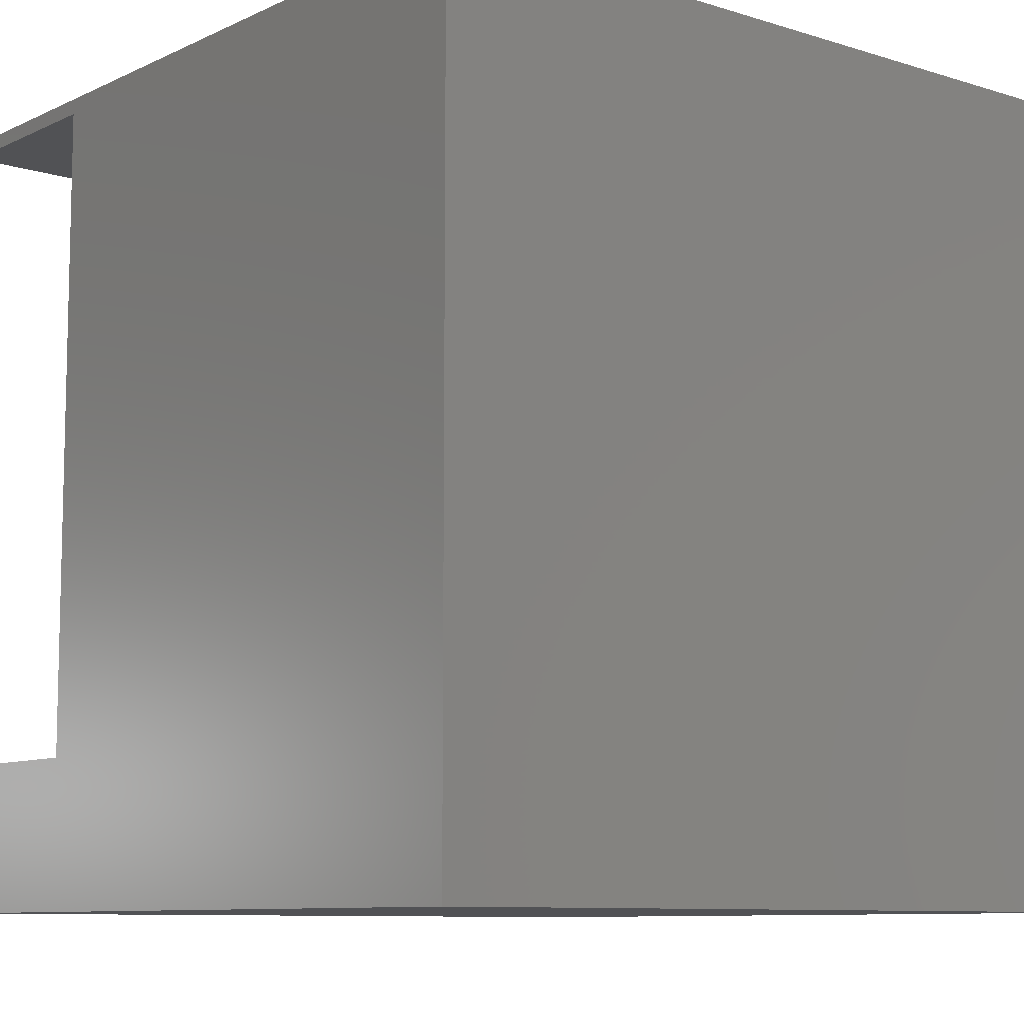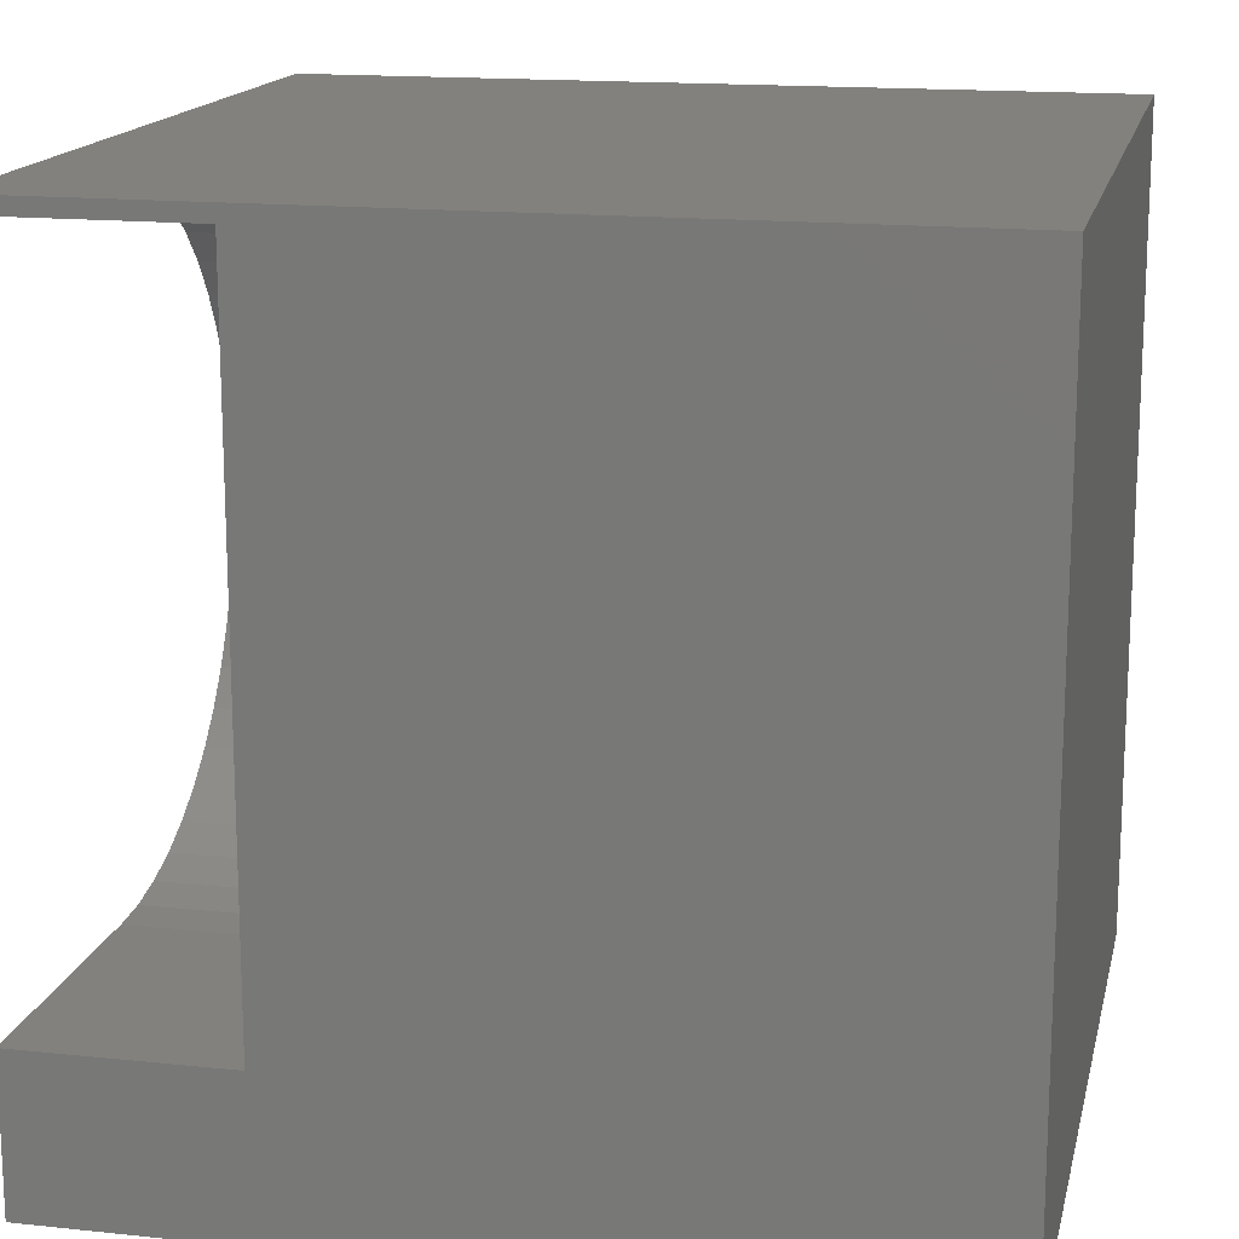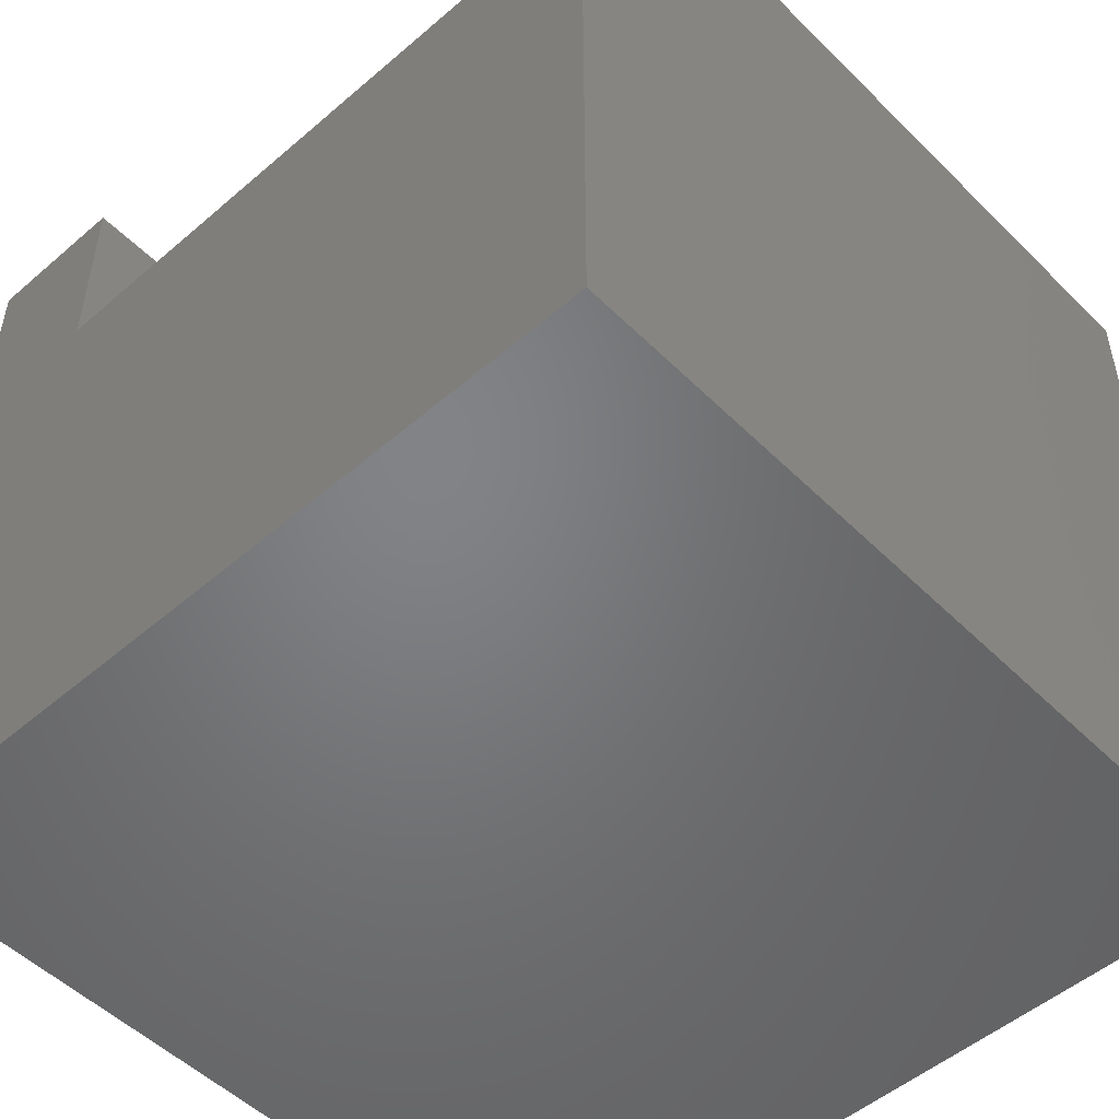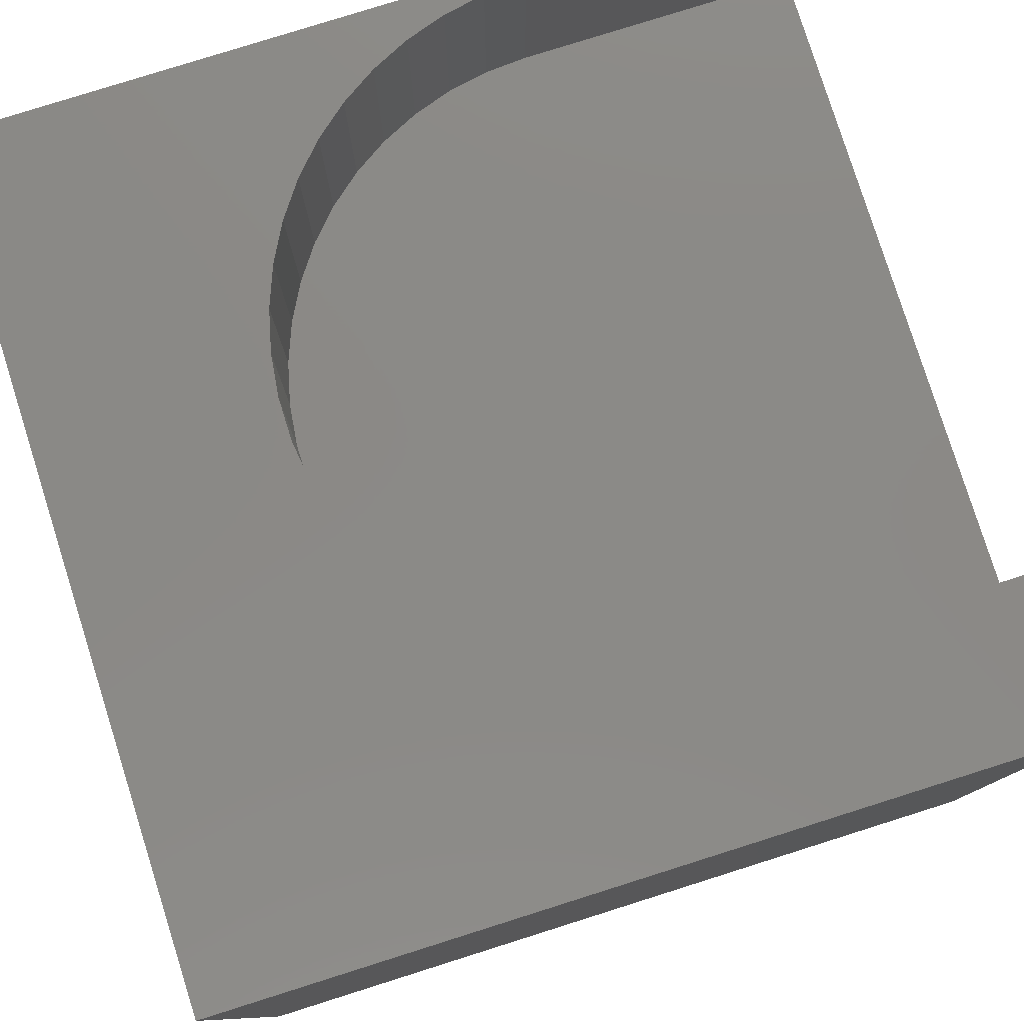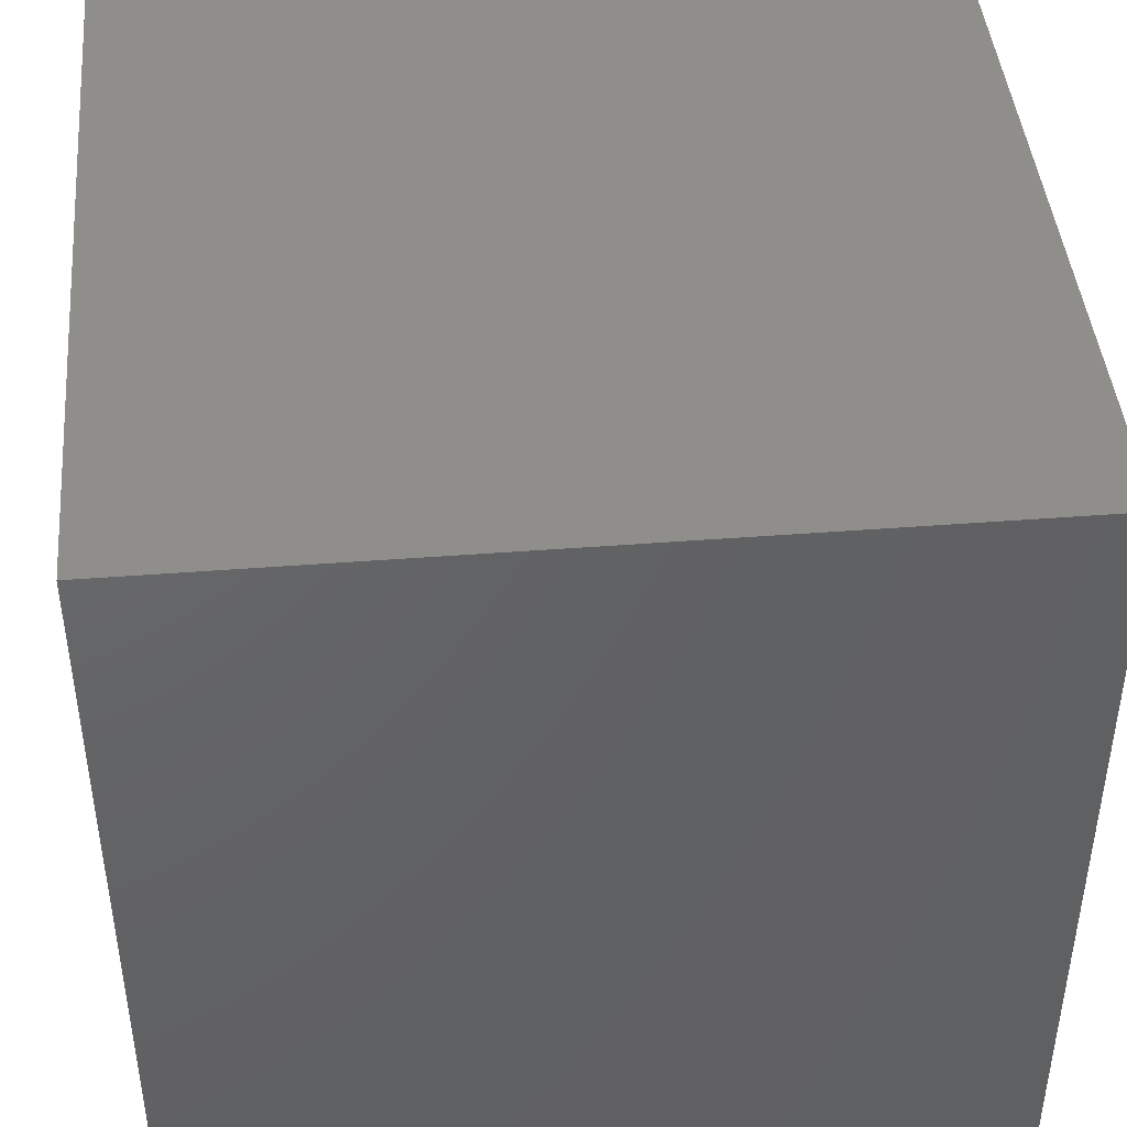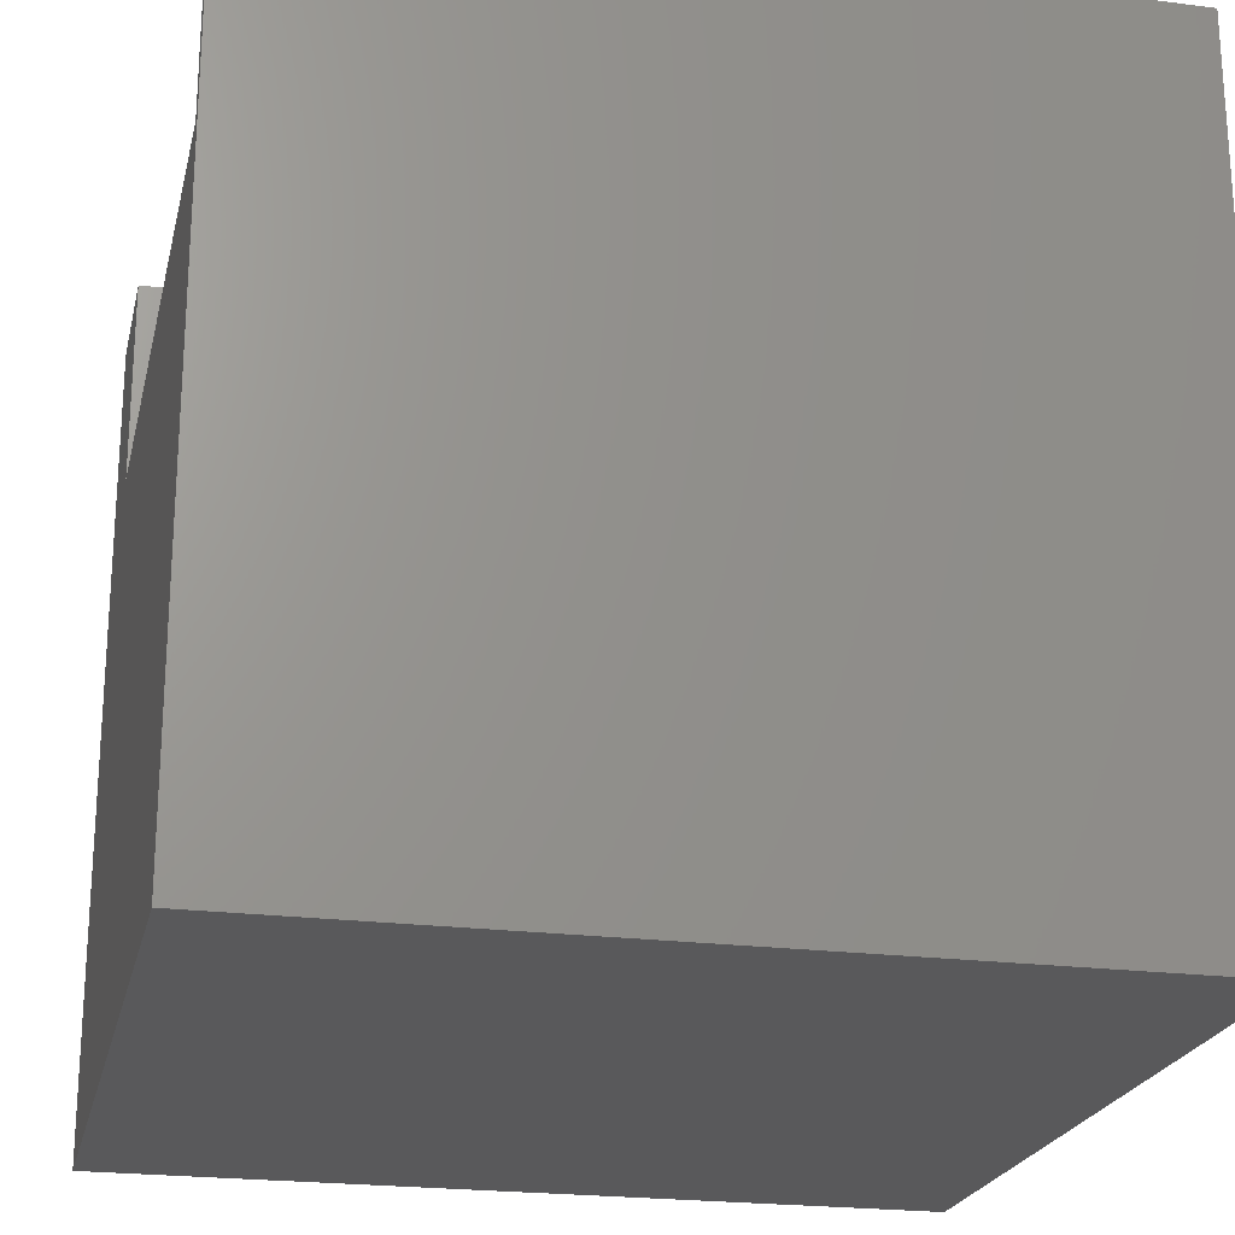
<metadata>
{"format":"stl","ext":"stl","renderer":"f3d","projection":"perspective","resolution":1024,"background":"white","views":[{"elev":-9.1,"azim":140.5,"up":"+Y"},{"elev":15.8,"azim":102.4,"up":"+Y"},{"elev":-51.1,"azim":133.1,"up":"+Z"},{"elev":79.5,"azim":-17.5,"up":"+Z"},{"elev":43.8,"azim":174.8,"up":"+Y"},{"elev":-22.3,"azim":167.4,"up":"+Z"}]}
</metadata>
<code>
# stl→obj: 64 verts, 124 faces
v 0 10 10
v 0 10 0
v 0 0 10
v 0 0 0
v 6.181 1.858 10
v 6.681 1.826 10
v 10 0 10
v 10 1.826 10
v 4.335 9.047 10
v 4.758 9.316 10
v 5.212 9.529 10
v 5.689 9.684 10
v 10 9.81 10
v 10 10 10
v 6.681 9.81 10
v 6.181 9.778 10
v 5.689 1.952 10
v 5.212 2.107 10
v 4.758 2.32 10
v 4.335 2.589 10
v 3.949 2.908 10
v 3.606 3.274 10
v 3.311 3.679 10
v 3.07 4.118 10
v 2.885 4.584 10
v 2.76 6.566 10
v 2.885 7.051 10
v 3.07 7.518 10
v 3.311 7.957 10
v 3.606 8.362 10
v 3.949 8.728 10
v 2.76 5.07 10
v 2.698 5.567 10
v 2.698 6.069 10
v 10 9.81 7.504
v 10 1.826 7.504
v 10 0 0
v 10 10 0
v 6.681 1.826 7.504
v 6.681 9.81 7.504
v 6.181 9.778 7.504
v 5.689 9.684 7.504
v 5.212 9.529 7.504
v 4.758 9.316 7.504
v 6.181 1.858 7.504
v 3.311 3.679 7.504
v 3.606 3.274 7.504
v 3.949 8.728 7.504
v 3.606 8.362 7.504
v 3.07 4.118 7.504
v 3.311 7.957 7.504
v 3.07 7.518 7.504
v 4.335 9.047 7.504
v 2.885 7.051 7.504
v 2.76 5.07 7.504
v 2.885 4.584 7.504
v 2.76 6.566 7.504
v 2.698 6.069 7.504
v 2.698 5.567 7.504
v 3.949 2.908 7.504
v 4.335 2.589 7.504
v 4.758 2.32 7.504
v 5.212 2.107 7.504
v 5.689 1.952 7.504
f 1 2 3
f 3 2 4
f 5 3 6
f 6 3 7
f 6 7 8
f 9 10 1
f 1 10 11
f 1 11 12
f 13 14 15
f 15 14 1
f 15 1 16
f 16 1 12
f 5 17 3
f 3 17 18
f 3 18 19
f 19 20 3
f 3 20 21
f 3 21 22
f 22 23 3
f 3 23 24
f 3 24 25
f 26 27 1
f 1 27 28
f 1 28 29
f 29 30 1
f 1 30 31
f 1 31 9
f 25 32 3
f 3 32 33
f 3 33 1
f 1 33 34
f 1 34 26
f 14 13 35
f 8 7 36
f 36 7 37
f 36 37 35
f 35 37 38
f 35 38 14
f 2 38 4
f 4 38 37
f 14 38 1
f 1 38 2
f 37 7 4
f 4 7 3
f 39 36 35
f 35 40 39
f 39 40 41
f 39 41 42
f 42 43 39
f 39 43 44
f 39 44 45
f 46 47 44
f 48 49 50
f 50 49 51
f 50 51 52
f 46 44 50
f 50 44 53
f 50 53 48
f 54 55 52
f 52 55 56
f 52 56 50
f 54 57 55
f 55 57 58
f 55 58 59
f 47 60 44
f 44 60 61
f 44 61 62
f 62 63 44
f 44 63 64
f 44 64 45
f 36 39 8
f 8 39 6
f 40 15 16
f 40 16 41
f 41 16 12
f 41 12 42
f 42 12 11
f 42 11 43
f 43 11 10
f 43 10 44
f 44 10 9
f 44 9 53
f 53 9 31
f 53 31 48
f 48 31 30
f 48 30 49
f 49 30 29
f 49 29 51
f 51 29 28
f 51 28 52
f 52 28 27
f 52 27 54
f 54 27 26
f 54 26 57
f 57 26 34
f 57 34 58
f 58 34 33
f 58 33 59
f 59 33 32
f 59 32 55
f 55 32 25
f 55 25 56
f 56 25 24
f 56 24 50
f 50 24 23
f 50 23 46
f 46 23 22
f 46 22 47
f 47 22 21
f 47 21 60
f 60 21 20
f 60 20 61
f 61 20 19
f 61 19 62
f 62 19 18
f 62 18 63
f 63 18 17
f 63 17 64
f 64 17 5
f 64 5 45
f 45 5 6
f 45 6 39
f 40 35 15
f 15 35 13

</code>
